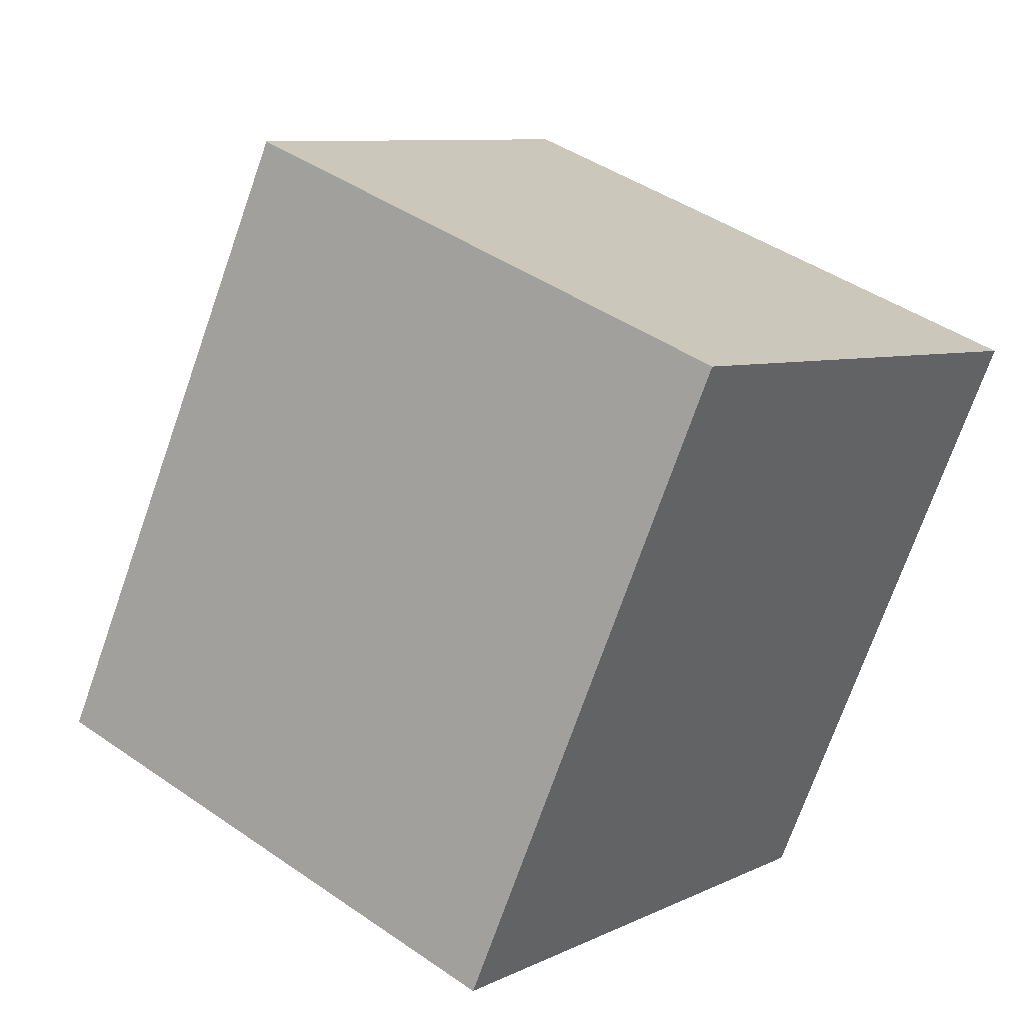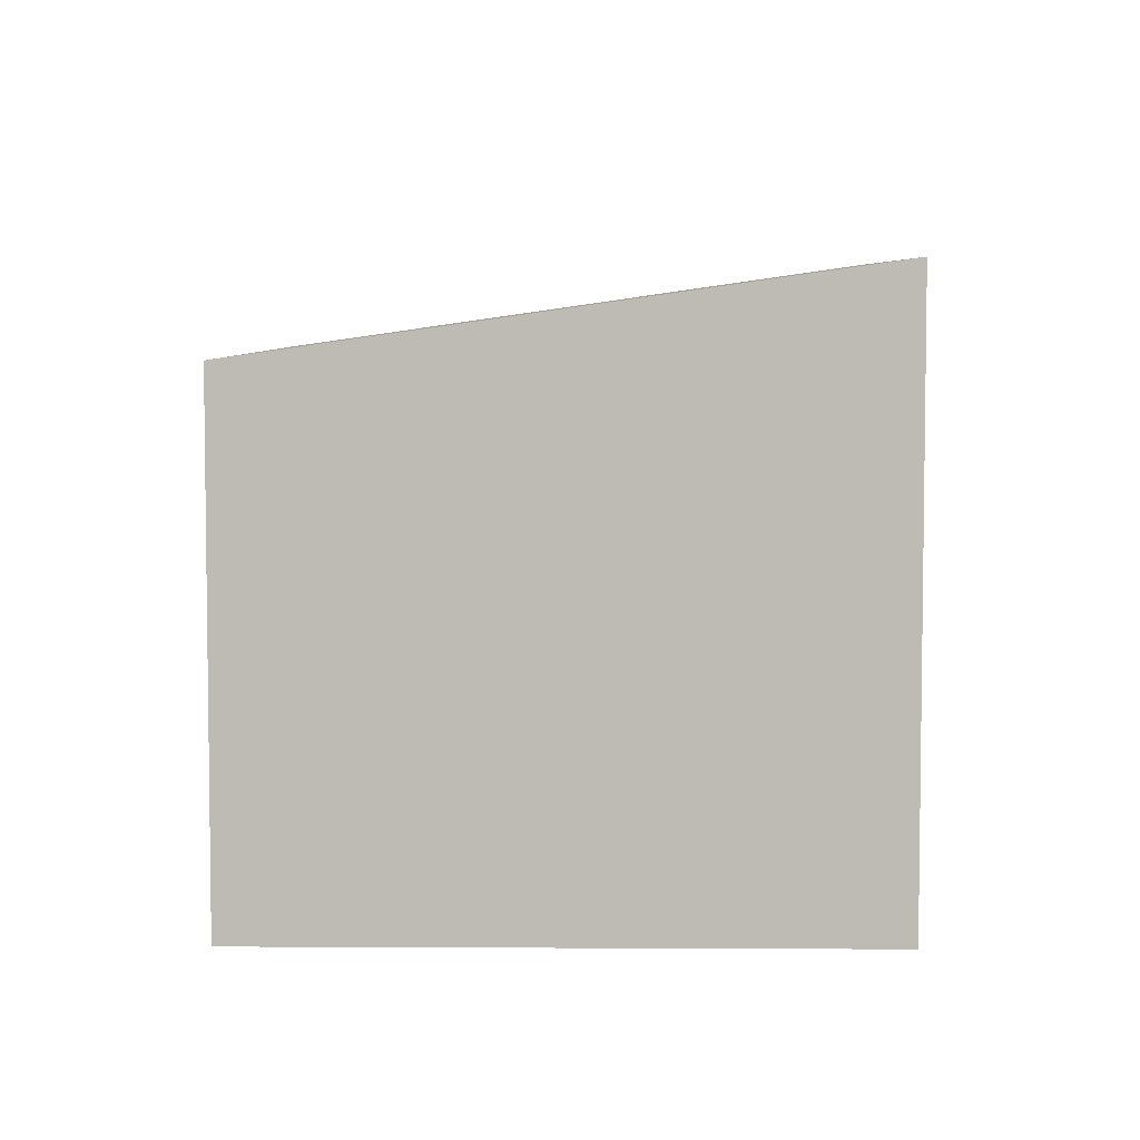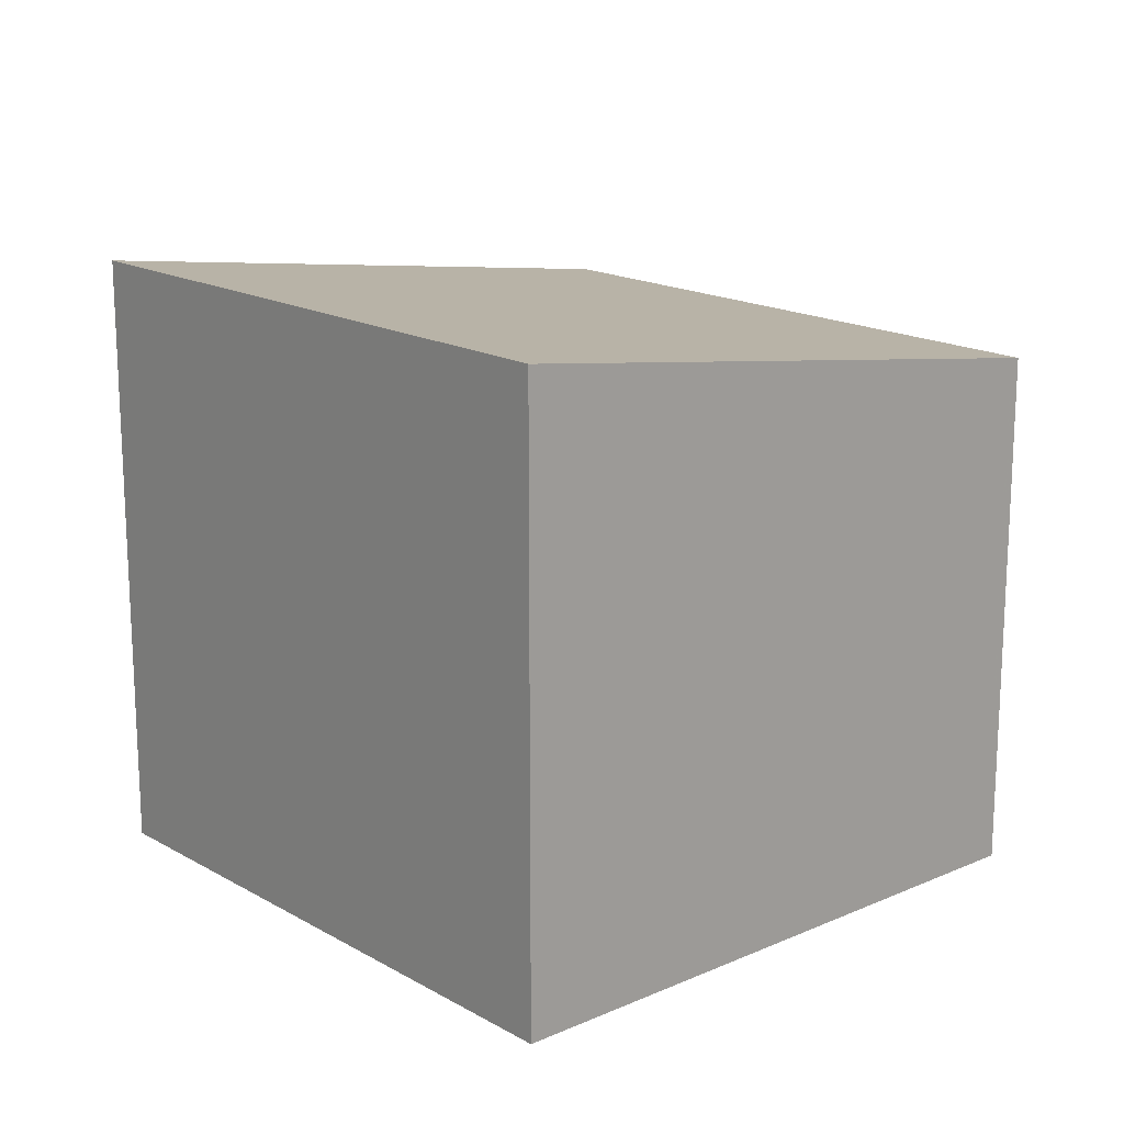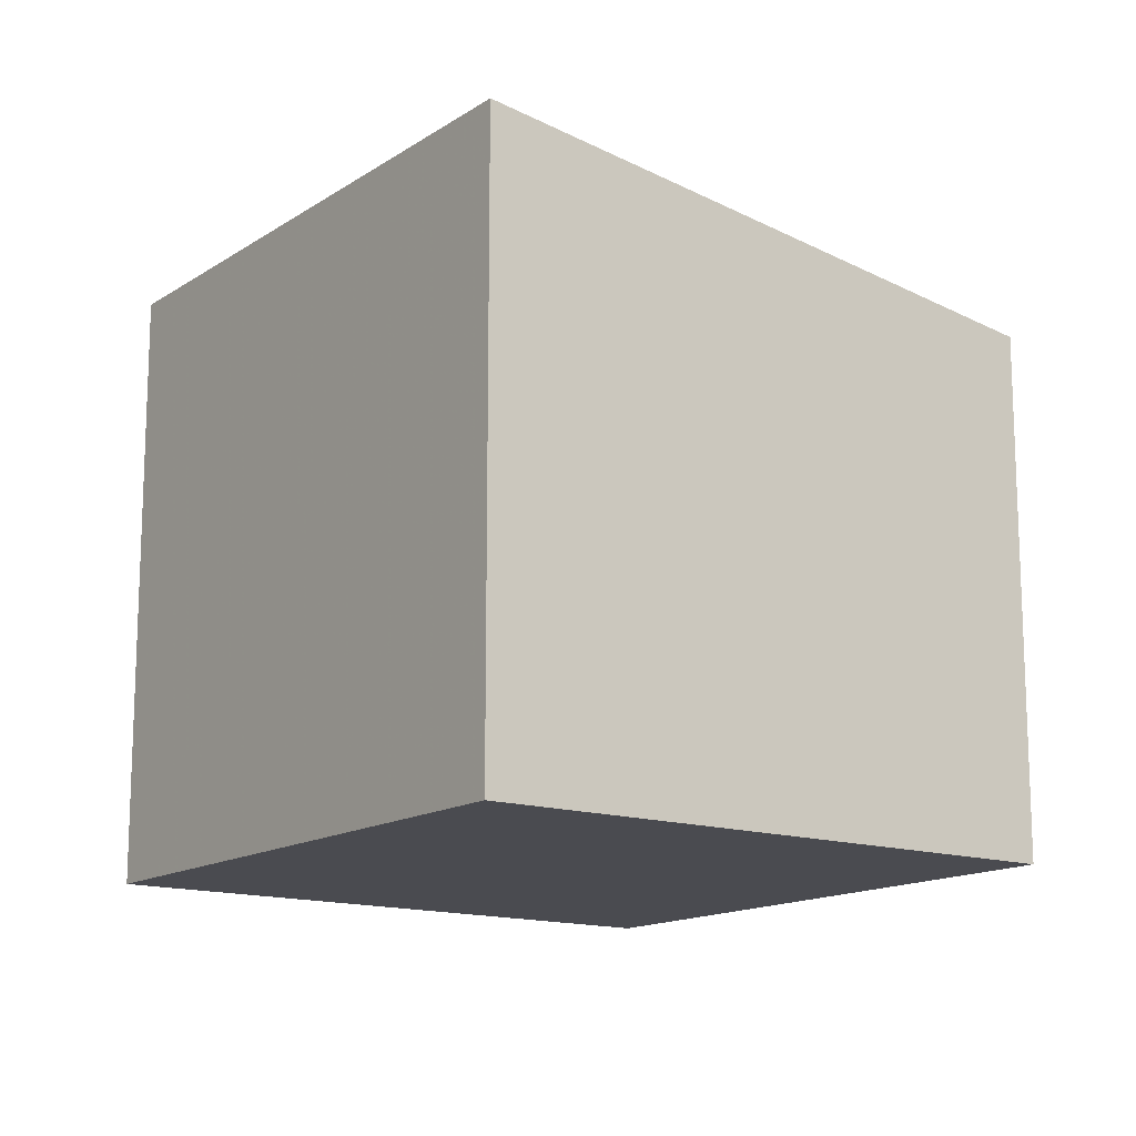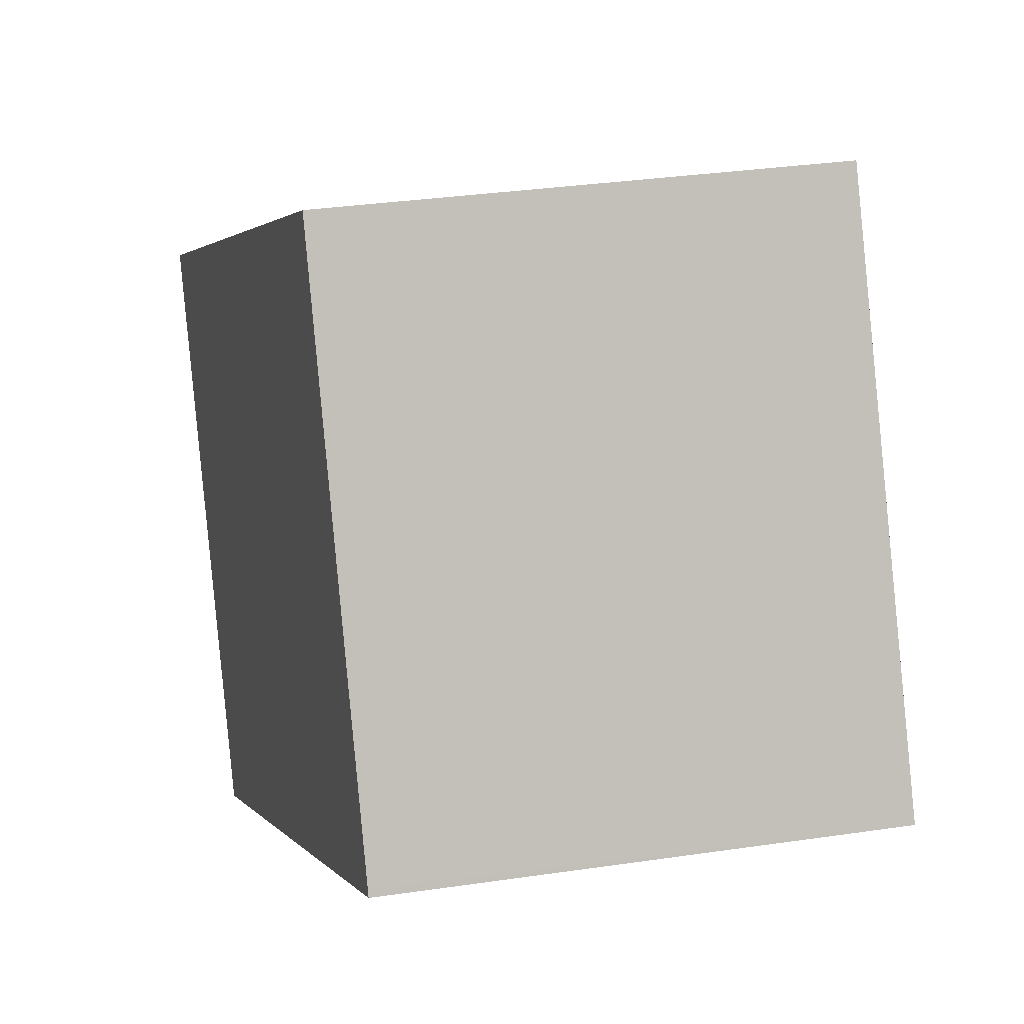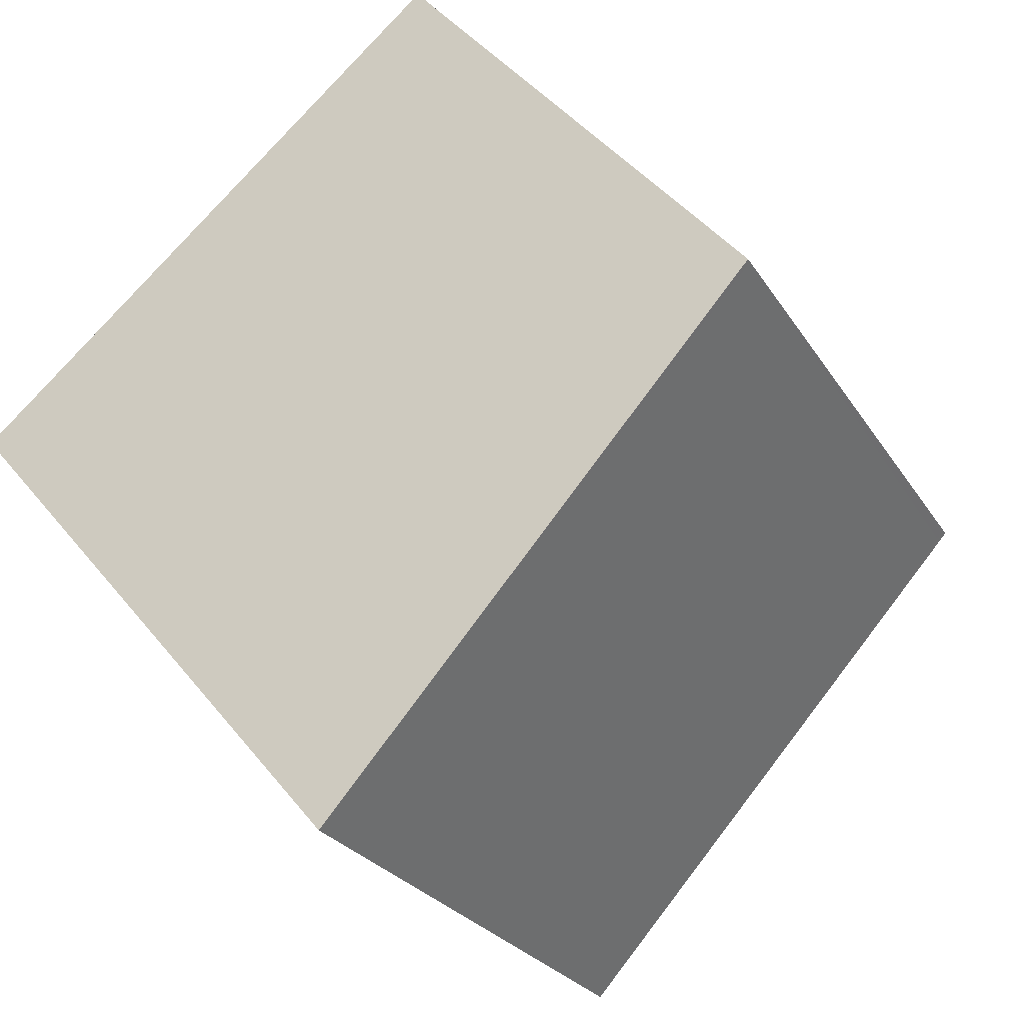
<metadata>
{"format":"obj","ext":"obj","renderer":"f3d","projection":"perspective","resolution":1024,"background":"white","views":[{"elev":43.3,"azim":129.4,"up":"+Y"},{"elev":5.5,"azim":-147.8,"up":"+Z"},{"elev":17.4,"azim":-10.3,"up":"+Z"},{"elev":-14.5,"azim":-5.1,"up":"+Z"},{"elev":34.6,"azim":79.0,"up":"+Y"},{"elev":45.1,"azim":-36.1,"up":"+Y"}]}
</metadata>
<code>
v 188 -1997 2.492
v 189.6 -1999 2.516
v 187 -2001 2.943
v 185.4 -1998 2.921
v 188 -1997 2.5
v 189.5 -1999 2.523
v 188 -1997 2.492
v 188 -1997 2.5
v 185.6 -1998 2.89
v 185.5 -1998 2.913
v 187 -2001 2.936
v 189.5 -1999 2.523
v 187 -2001 2.936
v 187 -2001 2.942
v 189.6 -1999 2.515
v 188 -1997 2.492
v 188 -1997 2.492
v 188 -1997 0
v 188 -1997 4.441e-16
v 189.5 -1999 2.523
v 189.6 -1999 2.516
v 189.6 -1999 0
v 189.5 -1999 0
v 187 -2001 2.942
v 187 -2001 2.943
v 187 -2001 -4.441e-16
v 187 -2001 0
v 185.5 -1998 2.913
v 185.4 -1998 2.921
v 185.4 -1998 0
v 185.5 -1998 0
v 188 -1997 2.492
v 188 -1997 2.5
v 188 -1997 -4.441e-16
v 188 -1997 0
v 187 -2001 2.936
v 189.5 -1999 2.523
v 189.5 -1999 0
v 187 -2001 0
v 189.6 -1999 2.515
v 188 -1997 2.492
v 188 -1997 4.441e-16
v 189.6 -1999 0
v 188 -1997 2.5
v 185.6 -1998 2.89
v 185.6 -1998 0
v 188 -1997 -4.441e-16
v 185.6 -1998 2.89
v 185.5 -1998 2.913
v 185.5 -1998 0
v 185.6 -1998 0
v 187 -2001 2.943
v 187 -2001 2.936
v 187 -2001 0
v 187 -2001 -4.441e-16
v 185.4 -1998 2.921
v 187 -2001 2.942
v 187 -2001 0
v 185.4 -1998 0
v 189.6 -1999 2.516
v 189.6 -1999 2.515
v 189.6 -1999 0
v 189.6 -1999 0
v 188 -1997 0
v 189.6 -1999 0
v 187 -2001 0
v 185.4 -1998 0
f 9 5 8
f 8 5 1 7
f 12 8 7 15
f 14 4 10 13
f 13 10 9 8 12
f 12 6 11 13
f 13 11 3 14
f 15 2 6 12
f 17 18 19 16
f 21 22 23 20
f 25 26 27 24
f 29 30 31 28
f 33 34 35 32
f 37 38 39 36
f 41 42 43 40
f 45 46 47 44
f 49 50 51 48
f 53 54 55 52
f 57 58 59 56
f 61 62 63 60
f 65 66 67 64

</code>
